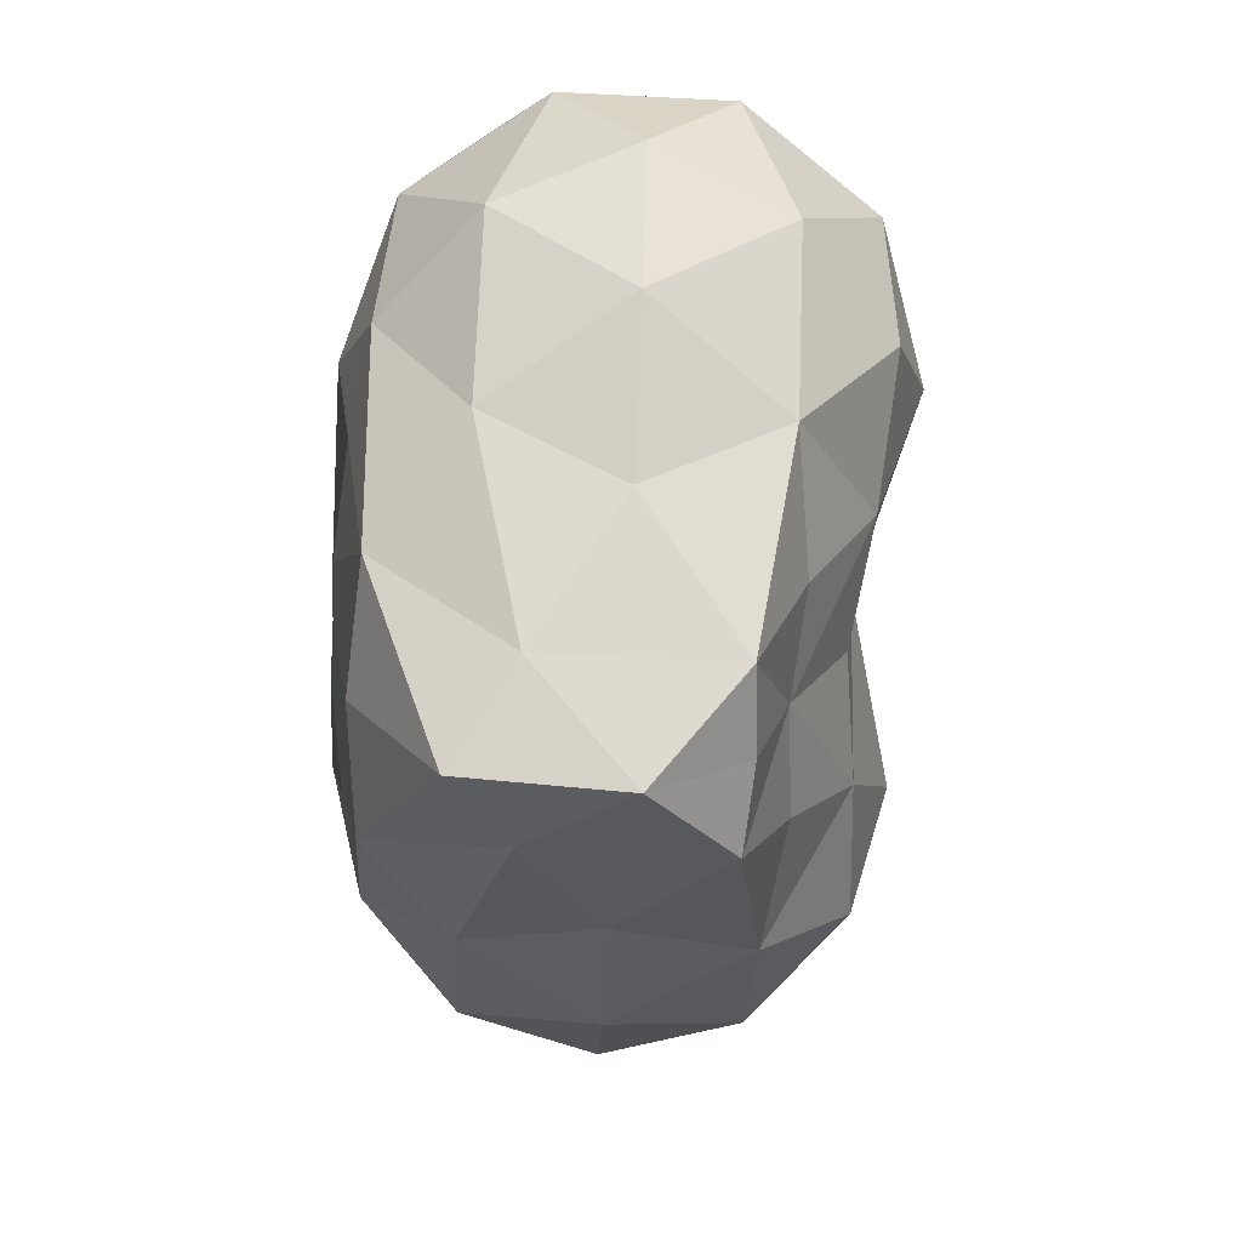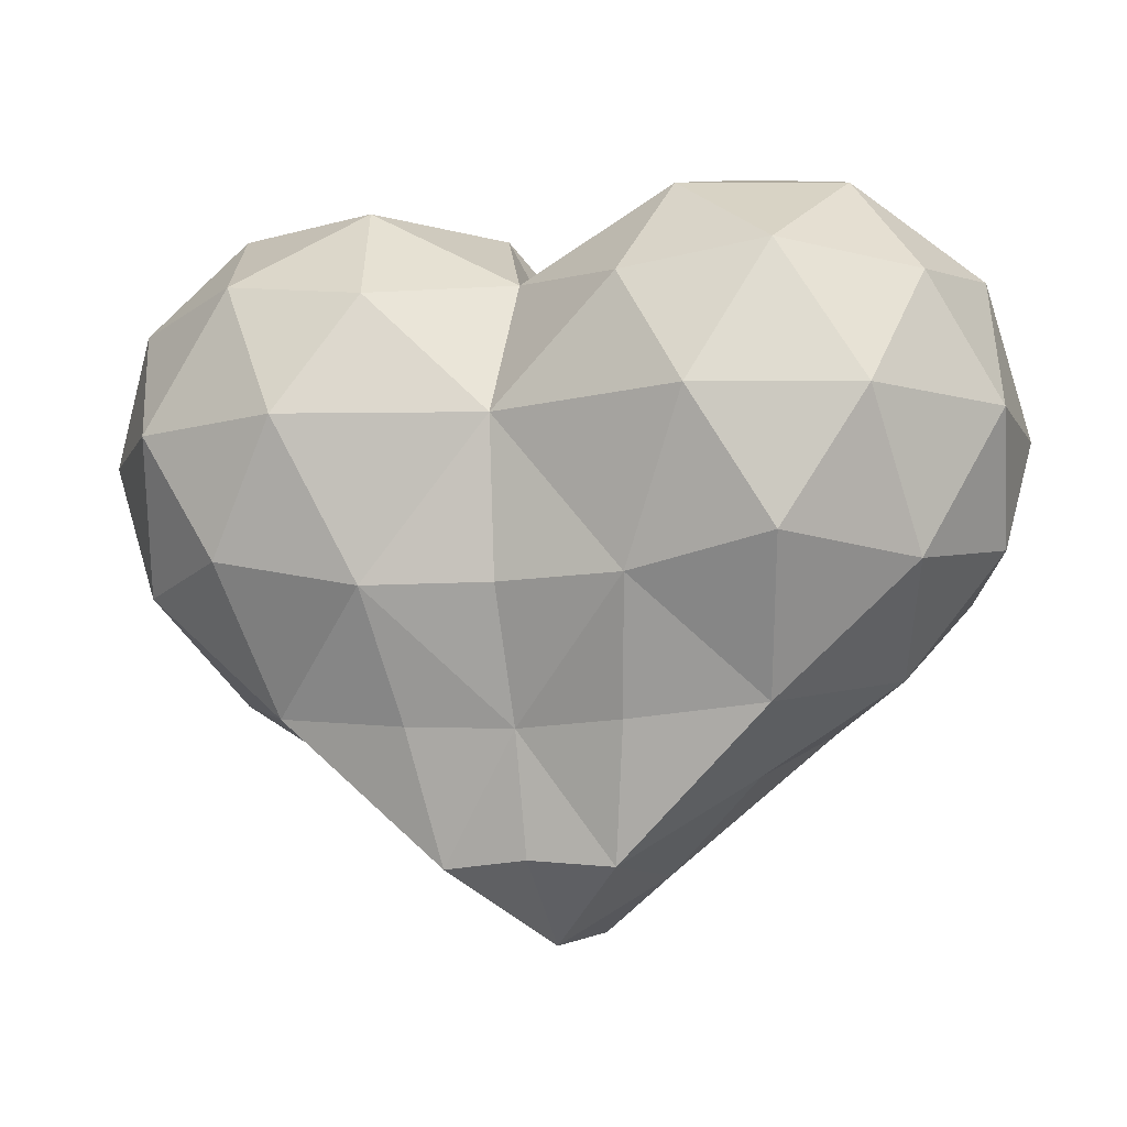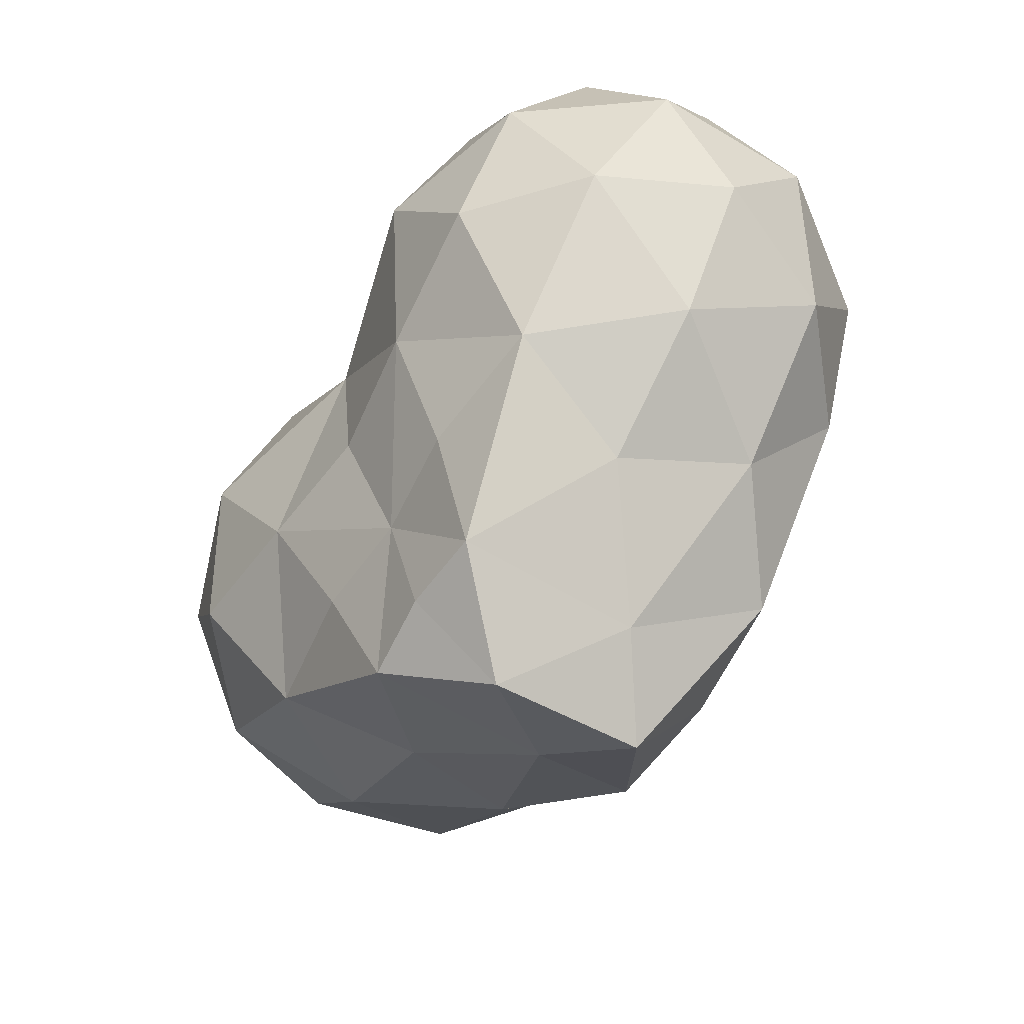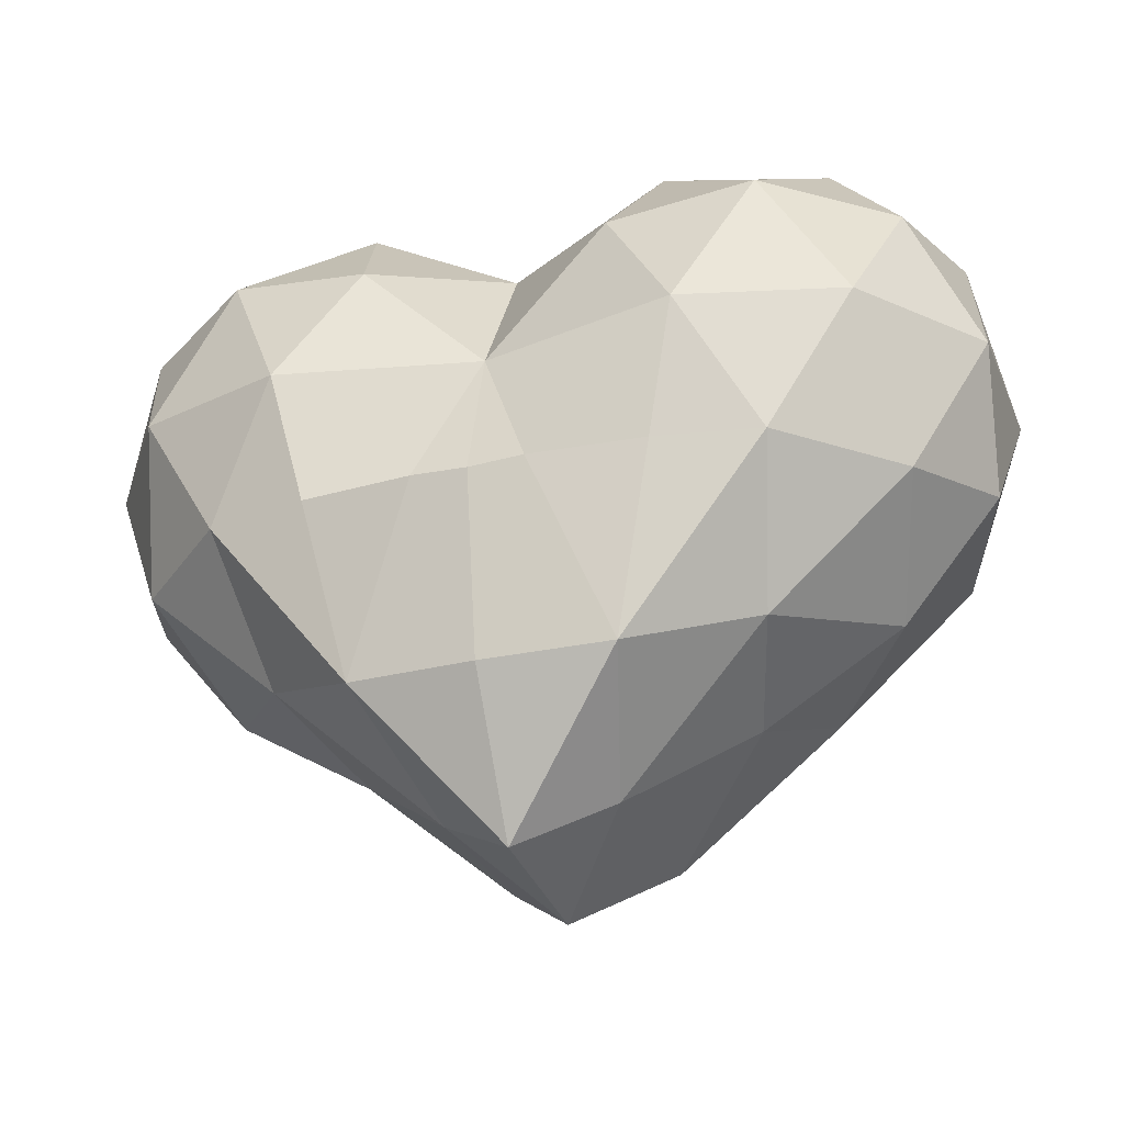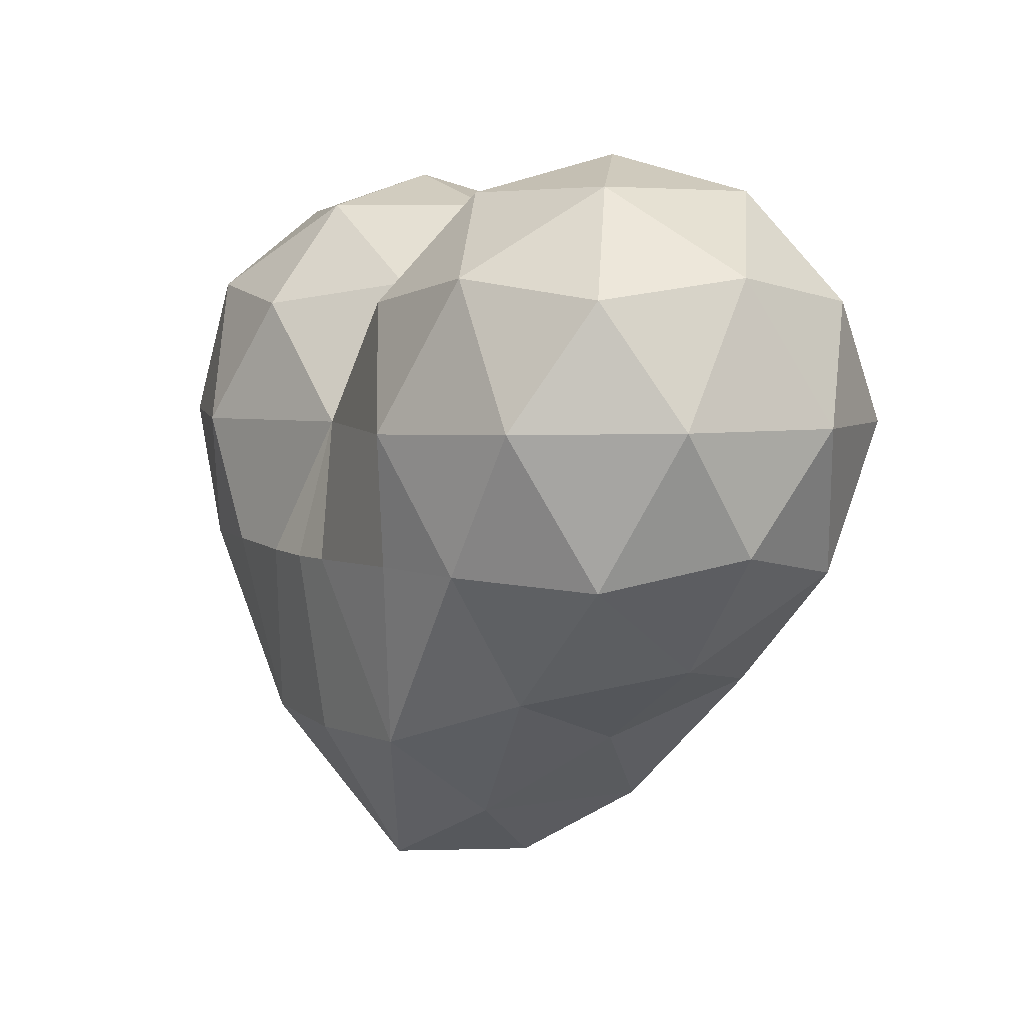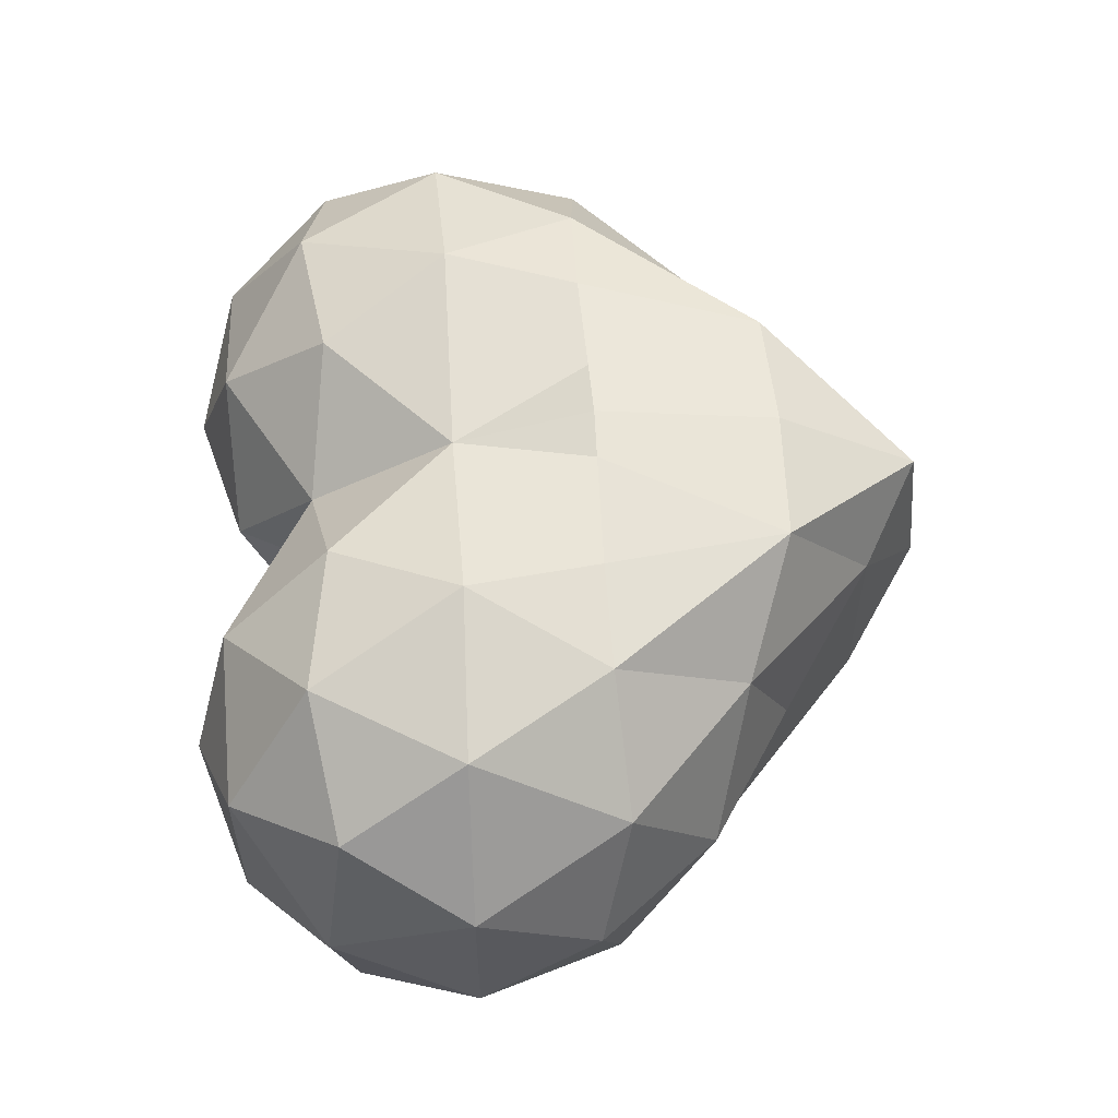
<metadata>
{"format":"obj","ext":"obj","renderer":"f3d","projection":"perspective","resolution":1024,"background":"white","views":[{"elev":-69.3,"azim":87.1,"up":"+Y"},{"elev":-9.6,"azim":-161.6,"up":"+Y"},{"elev":-62.9,"azim":-121.0,"up":"+Y"},{"elev":-28.7,"azim":19.6,"up":"+Y"},{"elev":5.0,"azim":59.5,"up":"+Y"},{"elev":56.6,"azim":-94.0,"up":"+Z"}]}
</metadata>
<code>
o Heart_Full_Icosphere
v -0.2133 -0.3491 0
v -0.2925 -0.1504 0.2436
v -0.4695 -0.1284 0
v -0.2925 -0.1383 -0.2436
v -0.1341 0.1273 0.2436
v -0.4205 0.1281 0.1506
v -0.4205 0.1281 -0.1506
v -0.1341 0.1281 -0.2436
v -0.2133 0.2864 0
v -0.2598 -0.2952 0.1432
v -0.09148 -0.4441 0.08868
v -0.138 -0.3441 0.2332
v -0.09148 -0.4441 -0.1097
v -0.3639 -0.2567 0
v -0.4104 -0.1609 0.1432
v -0.2598 -0.289 -0.1432
v -0.4104 -0.1559 -0.1432
v -0.138 -0.1685 -0.2322
v -0.2133 -0.007894 0.2864
v -0.4857 0 0.08851
v -0.3816 -0.002535 0.2317
v -0.3816 0 -0.2317
v -0.4857 0 -0.08851
v -0.2133 -5e-05 -0.2864
v -0.2886 0.1506 0.2317
v -0.4569 0.1506 0
v -0.2886 0.1506 -0.2317
v -0.1668 0.2436 0.1432
v -0.06272 0.2436 0
v -0.3351 0.2436 0.08851
v -0.3351 0.2436 -0.08851
v -0.1668 0.2436 -0.1432
v 0.2133 -0.3491 0
v 0 -0.5017 0.151
v 0.2925 -0.1504 0.2436
v 0.4695 -0.1284 0
v 0.2925 -0.1383 -0.2436
v 0 -0.3076 -0.1525
v 0.1341 0.1273 0.2436
v 0.4205 0.1281 0.1506
v 0.4205 0.1281 -0.1506
v 0.1341 0.1281 -0.2436
v 0 0.1274 0
v 0.2133 0.2864 0
v 0.2598 -0.2952 0.1432
v 0.09148 -0.4441 0.08868
v 0.138 -0.3441 0.2332
v 0 -0.5193 -0.01857
v 0.09148 -0.4441 -0.1097
v 0.3639 -0.2567 0
v 0.4104 -0.1609 0.1432
v 0.2598 -0.289 -0.1432
v 0.4104 -0.1559 -0.1432
v 0.138 -0.1685 -0.2322
v 0.2133 -0.007894 0.2864
v 0 -0.004837 0.233
v 0.4857 0 0.08851
v 0.3816 -0.002535 0.2317
v 0.3816 0 -0.2317
v 0.4857 0 -0.08851
v 0 -0.001836 -0.2317
v 0.2133 -5e-05 -0.2864
v 0 0.1499 0.1432
v 0.2886 0.1506 0.2317
v 0.4569 0.1506 0
v 0.2886 0.1506 -0.2317
v 0 0.1506 -0.1432
v 0.1668 0.2436 0.1432
v 0.06272 0.2436 0
v 0.3351 0.2436 0.08851
v 0.3351 0.2436 -0.08851
v 0.1668 0.2436 -0.1432
v 0 -0.3481 0.2445
v 0 -0.153 0.2746
v -0.05955 -0.1512 0.2758
v -0.1817 -0.149 0.2635
v 0.05955 -0.1512 0.2758
v 0.1817 -0.149 0.2635
v 0 -0.1691 -0.2154
v -0.1153 -0.303 -0.1618
v 0.1153 -0.3032 -0.1617
v 0 -0.4364 -0.1169
f 1 11 10
f 34 11 48
f 1 10 14
f 1 14 16
f 1 16 13
f 2 76 19
f 3 15 20
f 4 17 22
f 38 18 79
f 2 19 21
f 3 20 23
f 4 22 24
f 5 63 28
f 6 25 30
f 7 26 31
f 8 27 32
f 43 67 29
f 29 32 9
f 29 67 32
f 67 8 32
f 32 31 9
f 32 27 31
f 27 7 31
f 31 30 9
f 31 26 30
f 26 6 30
f 30 28 9
f 30 25 28
f 25 5 28
f 28 29 9
f 28 63 29
f 63 43 29
f 61 8 67
f 24 27 8
f 24 22 27
f 22 7 27
f 23 26 7
f 23 20 26
f 20 6 26
f 21 25 6
f 21 19 25
f 19 5 25
f 56 63 5
f 61 24 8
f 61 18 24
f 18 4 24
f 22 23 7
f 22 17 23
f 17 3 23
f 20 21 6
f 20 15 21
f 15 2 21
f 19 56 5
f 19 76 75 56
f 12 73 74 75
f 13 80 38
f 13 16 80
f 16 4 18
f 16 17 4
f 16 14 17
f 14 3 17
f 14 15 3
f 14 10 15
f 10 2 15
f 48 13 82
f 48 11 13
f 11 1 13
f 10 12 2
f 10 11 12
f 11 34 12
f 33 45 46
f 34 48 46
f 33 50 45
f 33 52 50
f 33 49 52
f 35 55 78
f 36 57 51
f 37 59 53
f 38 79 54
f 35 58 55
f 36 60 57
f 37 62 59
f 39 68 63
f 40 70 64
f 41 71 65
f 42 72 66
f 43 69 67
f 69 44 72
f 69 72 67
f 67 72 42
f 72 44 71
f 72 71 66
f 66 71 41
f 71 44 70
f 71 70 65
f 65 70 40
f 70 44 68
f 70 68 64
f 64 68 39
f 68 44 69
f 68 69 63
f 63 69 43
f 61 67 42
f 62 42 66
f 62 66 59
f 59 66 41
f 60 41 65
f 60 65 57
f 57 65 40
f 58 40 64
f 58 64 55
f 55 64 39
f 56 39 63
f 61 42 62
f 61 62 54
f 54 62 37
f 59 41 60
f 59 60 53
f 53 60 36
f 57 40 58
f 57 58 51
f 51 58 35
f 55 39 56
f 55 56 77 78
f 47 77 74 73
f 49 38 81
f 49 81 52
f 52 54 37
f 52 37 53
f 52 53 50
f 50 53 36
f 50 36 51
f 50 51 45
f 45 51 35
f 48 82 49
f 48 49 46
f 46 49 33
f 45 35 47
f 45 47 46
f 46 47 34
f 73 12 34
f 73 34 47
f 75 74 56
f 78 47 35
f 78 77 47
f 76 2 12
f 75 76 12
f 74 77 56
f 54 79 61
f 79 18 61
f 52 81 54
f 38 80 18
f 80 16 18
f 81 38 54
f 49 82 38
f 82 13 38

</code>
